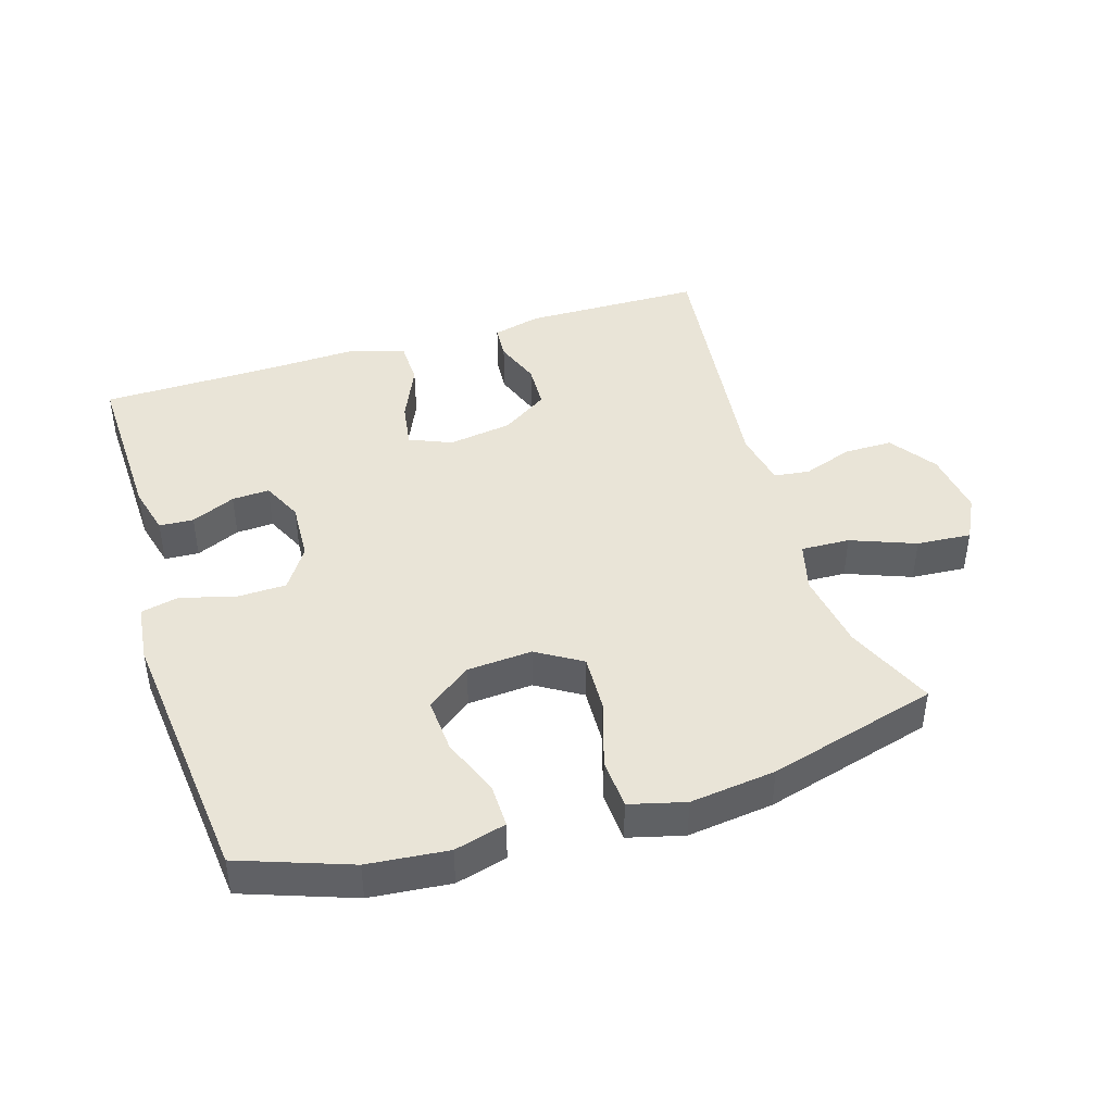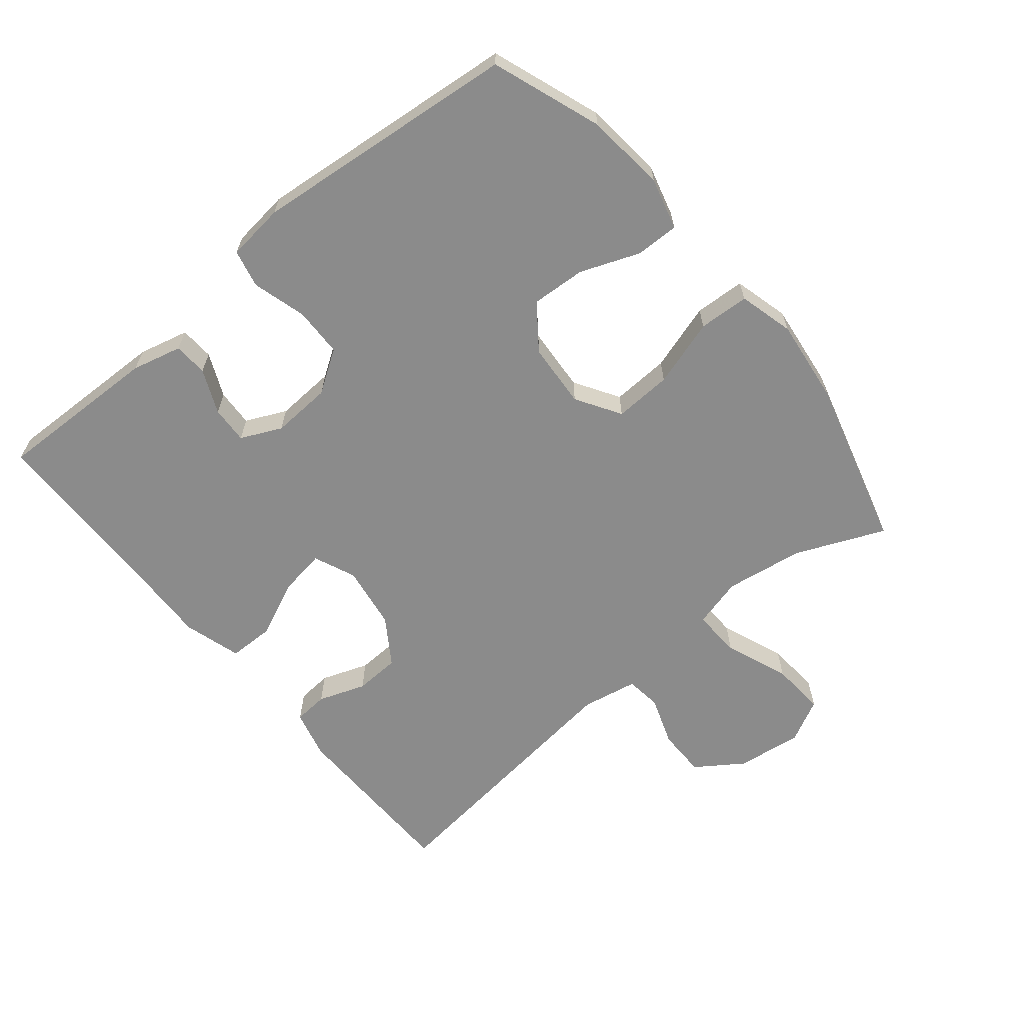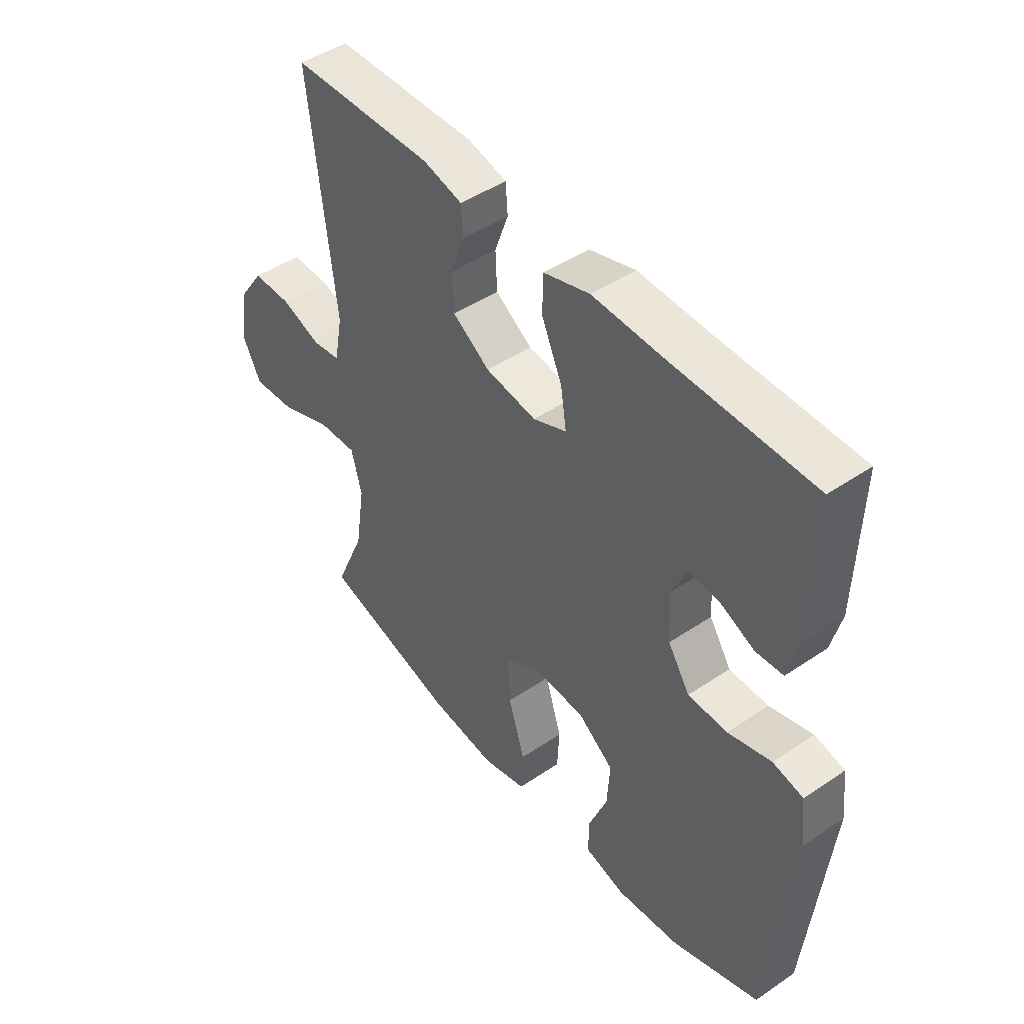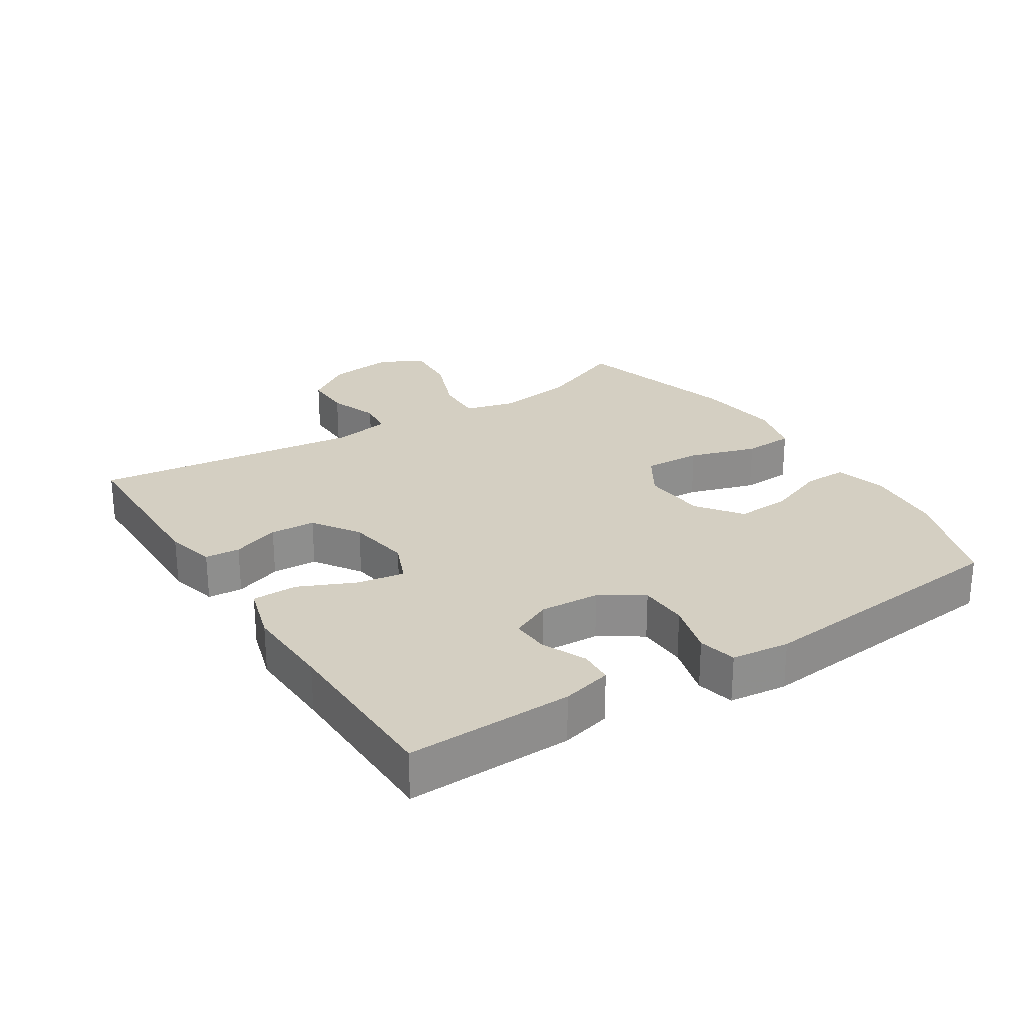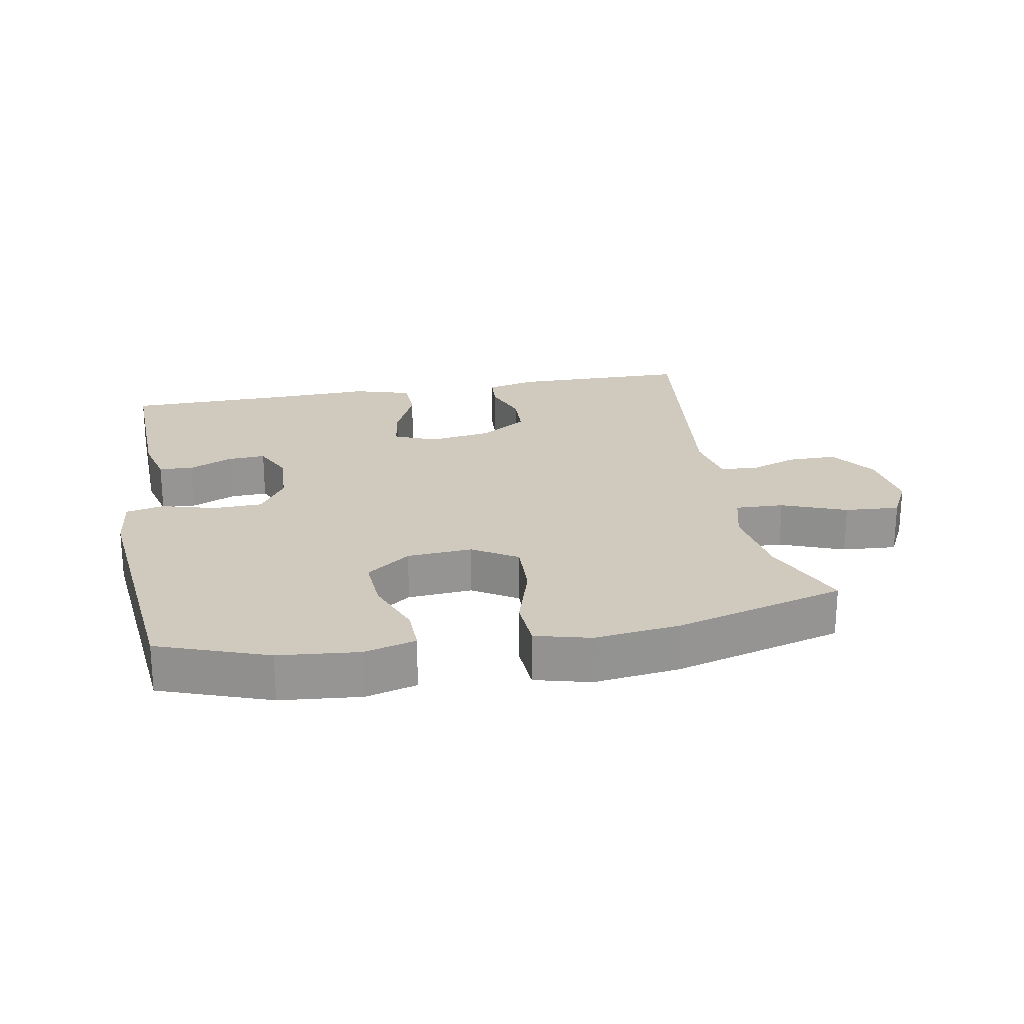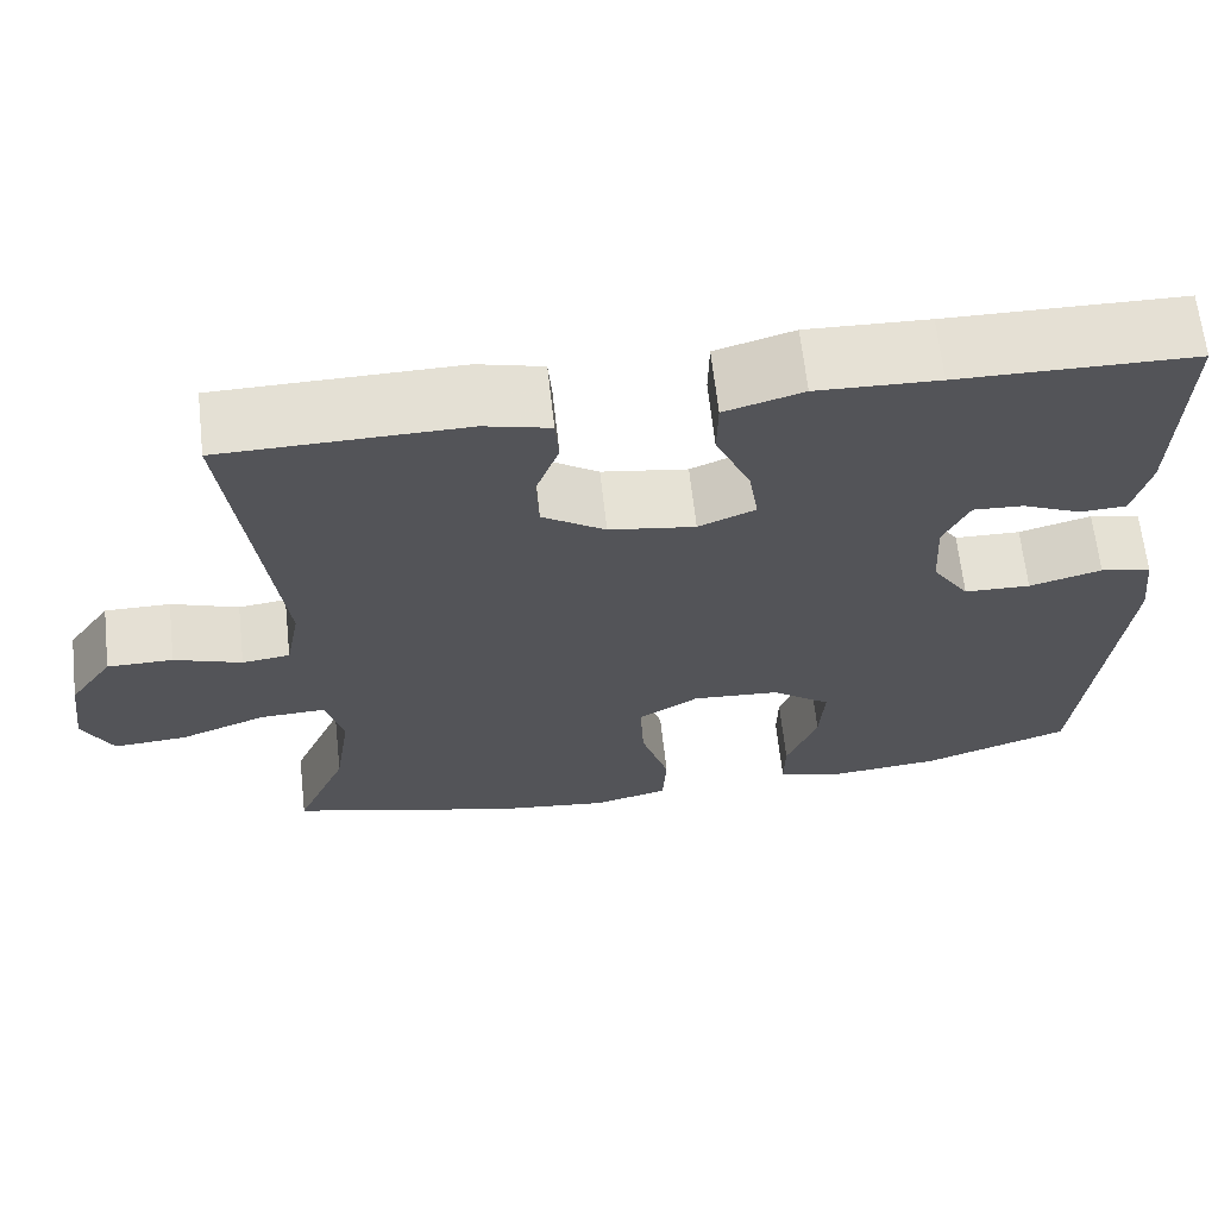
<metadata>
{"format":"obj","ext":"obj","renderer":"f3d","projection":"perspective","resolution":1024,"background":"white","views":[{"elev":43.1,"azim":162.7,"up":"+Y"},{"elev":-63.8,"azim":129.6,"up":"+Y"},{"elev":46.1,"azim":52.2,"up":"+Z"},{"elev":25.6,"azim":57.4,"up":"+Y"},{"elev":22.9,"azim":169.6,"up":"+Y"},{"elev":65.6,"azim":-6.4,"up":"+Z"}]}
</metadata>
<code>
v 0.5 0.07 -0.5
v 0.333 0.07 -0.56
v 0.211 0.07 -0.572
v 0.133 0.07 -0.551
v 0.134 0.07 -0.485
v 0.169 0.07 -0.395
v 0.174 0.07 -0.312
v 0.107 0.07 -0.262
v 0.008 0.07 -0.255
v -0.06 0.07 -0.297
v -0.056 0.07 -0.385
v -0.024 0.07 -0.488
v -0.028 0.07 -0.565
v -0.112 0.07 -0.587
v -0.242 0.07 -0.571
v -0.5 0.07 -0.5
v -0.442 0.07 -0.365
v -0.424 0.07 -0.245
v -0.444 0.07 -0.169
v -0.518 0.07 -0.172
v -0.616 0.07 -0.21
v -0.699 0.07 -0.216
v -0.733 0.07 -0.15
v -0.72 0.07 -0.05
v -0.671 0.07 0.021
v -0.597 0.07 0.021
v -0.521 0.07 -0.006
v -0.467 0.07 0.001
v -0.451 0.07 0.086
v -0.5 0.07 0.5
v -0.228 0.07 0.504
v -0.154 0.07 0.485
v -0.15 0.07 0.432
v -0.176 0.07 0.36
v -0.173 0.07 0.291
v -0.102 0.07 0.244
v -0.005 0.07 0.229
v 0.059 0.07 0.256
v 0.048 0.07 0.327
v 0.009 0.07 0.414
v 0.01 0.07 0.483
v 0.098 0.07 0.509
v 0.235 0.07 0.504
v 0.5 0.07 0.5
v 0.493 0.07 0.248
v 0.474 0.07 0.172
v 0.422 0.07 0.169
v 0.355 0.07 0.199
v 0.298 0.07 0.202
v 0.269 0.07 0.14
v 0.274 0.07 0.049
v 0.316 0.07 -0.015
v 0.391 0.07 -0.017
v 0.473 0.07 0.006
v 0.531 0.07 -0.007
v 0.541 0.07 -0.095
v 0.5 0 -0.5
v 0.333 0 -0.56
v 0.211 0 -0.572
v 0.133 0 -0.551
v 0.134 0 -0.485
v 0.169 0 -0.395
v 0.174 0 -0.312
v 0.107 0 -0.262
v 0.008 0 -0.255
v -0.06 0 -0.297
v -0.056 0 -0.385
v -0.024 0 -0.488
v -0.028 0 -0.565
v -0.112 0 -0.587
v -0.242 0 -0.571
v -0.5 0 -0.5
v -0.442 0 -0.365
v -0.424 0 -0.245
v -0.444 0 -0.169
v -0.518 0 -0.172
v -0.616 0 -0.21
v -0.699 0 -0.216
v -0.733 0 -0.15
v -0.72 0 -0.05
v -0.671 0 0.021
v -0.597 0 0.021
v -0.521 0 -0.006
v -0.467 0 0.001
v -0.451 0 0.086
v -0.5 0 0.5
v -0.228 0 0.504
v -0.154 0 0.485
v -0.15 0 0.432
v -0.176 0 0.36
v -0.173 0 0.291
v -0.102 0 0.244
v -0.005 0 0.229
v 0.059 0 0.256
v 0.048 0 0.327
v 0.009 0 0.414
v 0.01 0 0.483
v 0.098 0 0.509
v 0.235 0 0.504
v 0.5 0 0.5
v 0.493 0 0.248
v 0.474 0 0.172
v 0.422 0 0.169
v 0.355 0 0.199
v 0.298 0 0.202
v 0.269 0 0.14
v 0.274 0 0.049
v 0.316 0 -0.015
v 0.391 0 -0.017
v 0.473 0 0.006
v 0.531 0 -0.007
v 0.541 0 -0.095
f 53 54 55 56
f 52 53 56 1
f 51 52 1 2
f 45 46 47 48
f 43 44 45 48
f 43 48 49
f 42 43 49 50
f 39 40 41 42
f 38 39 42 50
f 31 32 33 34
f 29 30 31 34
f 28 29 34 35
f 24 25 26 27
f 24 27 28
f 23 24 28
f 20 21 22 23
f 19 20 23 28
f 18 19 28 35
f 14 15 16 17
f 11 12 13 14
f 10 11 14 17
f 9 10 17 18
f 3 4 5 6
f 51 2 3 6
f 51 6 7
f 37 38 50 51
f 36 37 51 7
f 9 18 35 36
f 8 9 36
f 7 8 36
f 112 111 110 109
f 57 112 109 108
f 58 57 108 107
f 104 103 102 101
f 104 101 100 99
f 105 104 99
f 106 105 99 98
f 98 97 96 95
f 106 98 95 94
f 90 89 88 87
f 90 87 86 85
f 91 90 85 84
f 83 82 81 80
f 84 83 80
f 84 80 79
f 79 78 77 76
f 84 79 76 75
f 91 84 75 74
f 73 72 71 70
f 70 69 68 67
f 73 70 67 66
f 74 73 66 65
f 62 61 60 59
f 62 59 58 107
f 63 62 107
f 107 106 94 93
f 63 107 93 92
f 92 91 74 65
f 92 65 64
f 92 64 63
f 1 57 58 2
f 2 58 59 3
f 3 59 60 4
f 4 60 61 5
f 5 61 62 6
f 6 62 63 7
f 7 63 64 8
f 8 64 65 9
f 9 65 66 10
f 10 66 67 11
f 11 67 68 12
f 12 68 69 13
f 13 69 70 14
f 14 70 71 15
f 15 71 72 16
f 16 72 73 17
f 17 73 74 18
f 18 74 75 19
f 19 75 76 20
f 20 76 77 21
f 21 77 78 22
f 22 78 79 23
f 23 79 80 24
f 24 80 81 25
f 25 81 82 26
f 26 82 83 27
f 27 83 84 28
f 28 84 85 29
f 29 85 86 30
f 30 86 87 31
f 31 87 88 32
f 32 88 89 33
f 33 89 90 34
f 34 90 91 35
f 35 91 92 36
f 36 92 93 37
f 37 93 94 38
f 38 94 95 39
f 39 95 96 40
f 40 96 97 41
f 41 97 98 42
f 42 98 99 43
f 43 99 100 44
f 44 100 101 45
f 45 101 102 46
f 46 102 103 47
f 47 103 104 48
f 48 104 105 49
f 49 105 106 50
f 50 106 107 51
f 51 107 108 52
f 52 108 109 53
f 53 109 110 54
f 54 110 111 55
f 55 111 112 56
f 56 112 57 1

</code>
